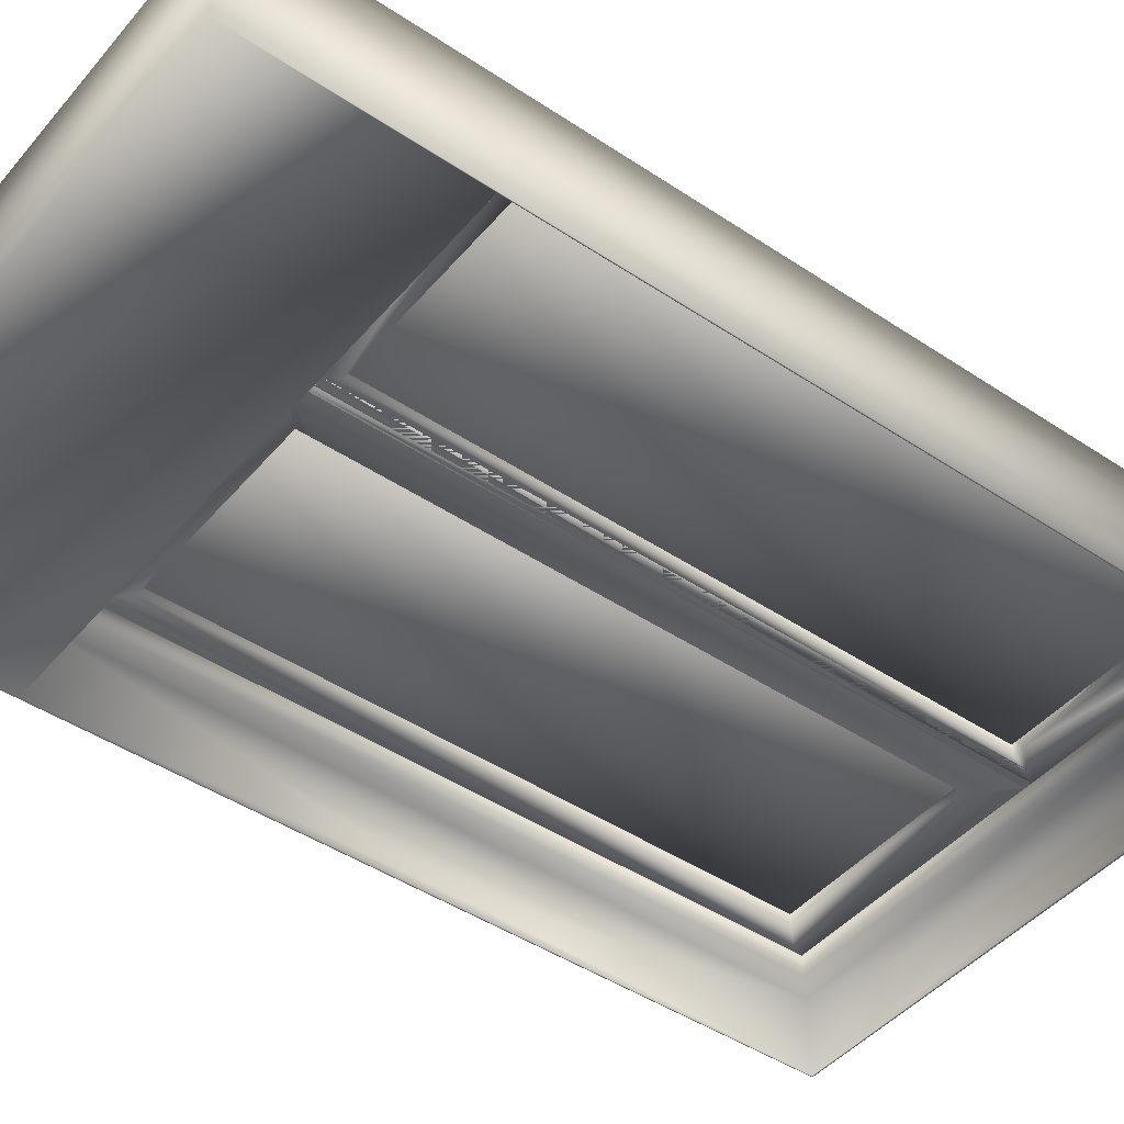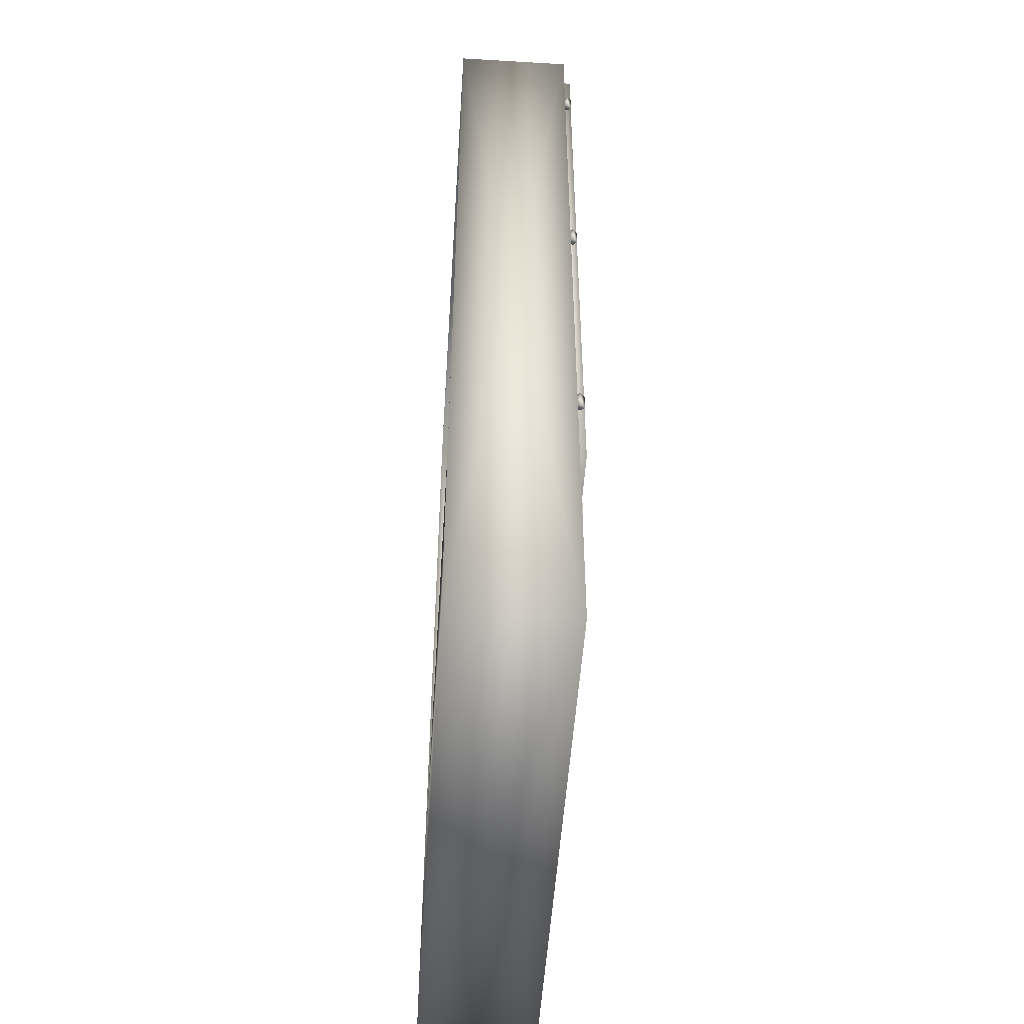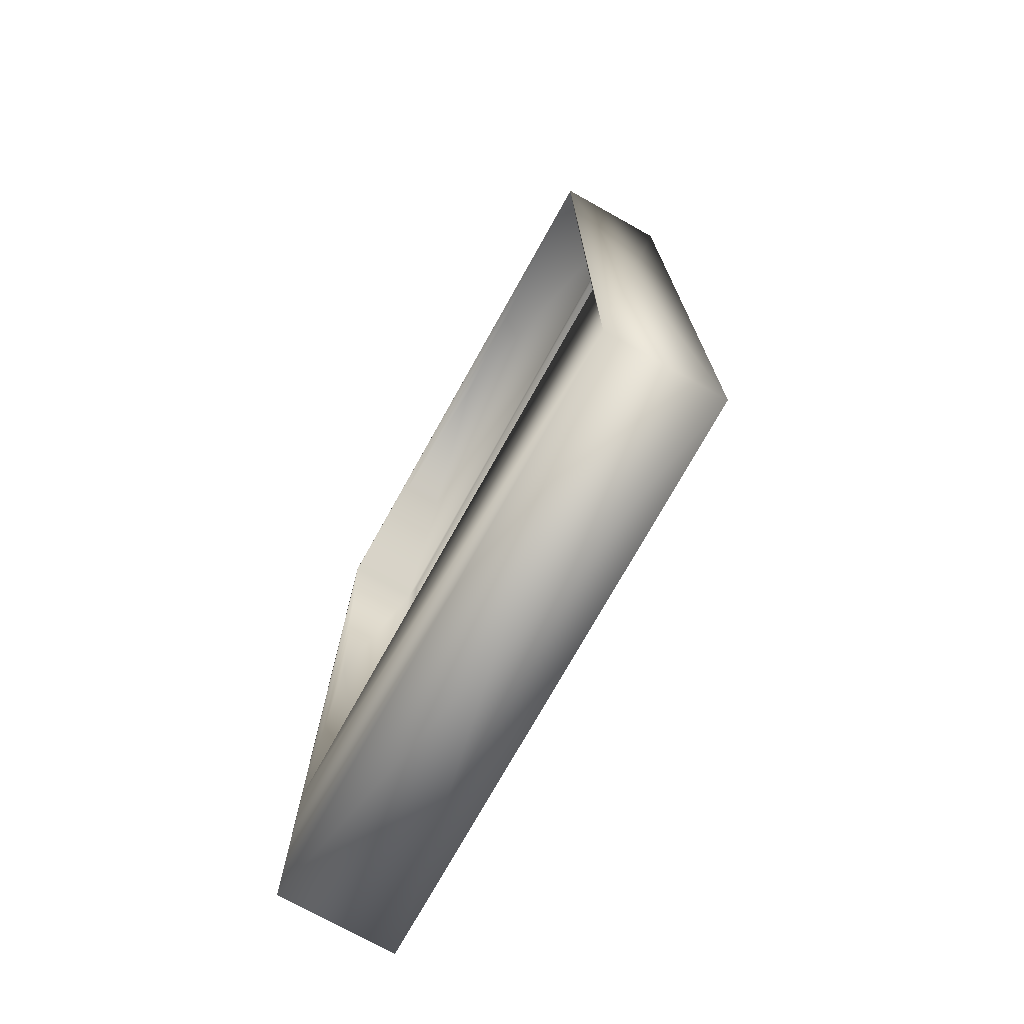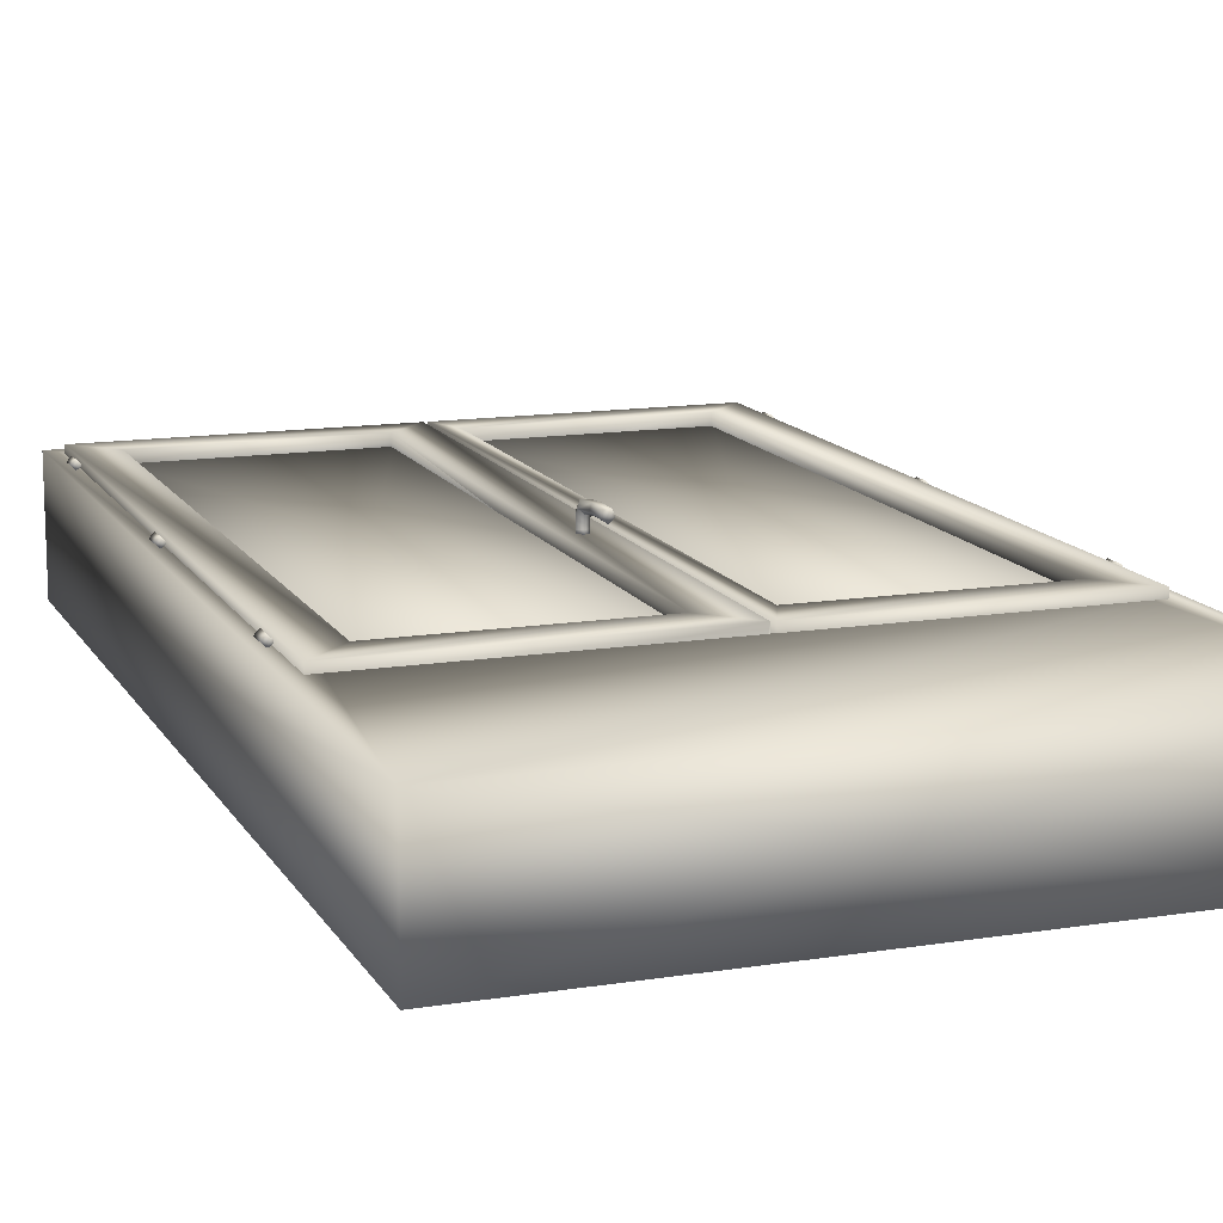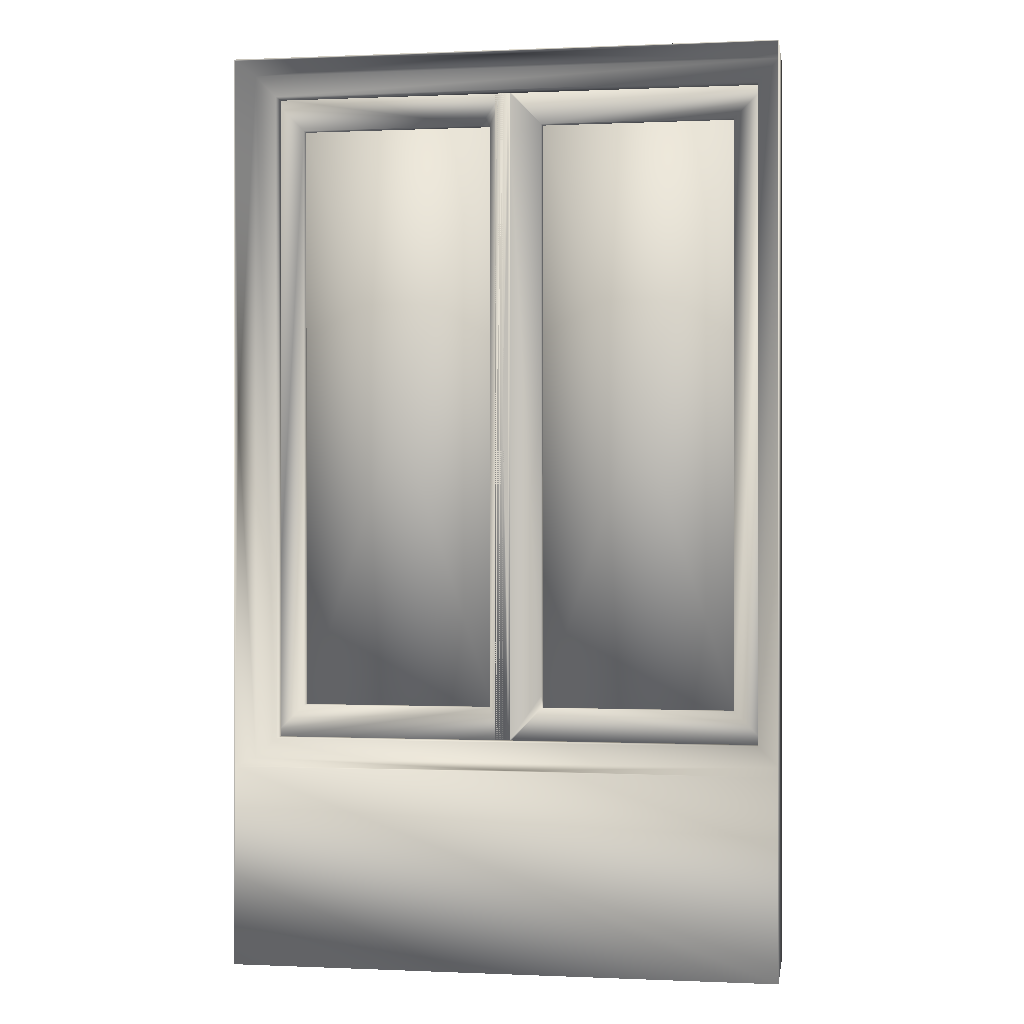
<metadata>
{"format":"obj","ext":"obj","renderer":"f3d","projection":"perspective","resolution":1024,"background":"white","views":[{"elev":-45.3,"azim":52.4,"up":"+Z"},{"elev":-50.6,"azim":-93.7,"up":"+Y"},{"elev":-74.3,"azim":-119.2,"up":"+Y"},{"elev":13.4,"azim":-19.9,"up":"+Z"},{"elev":0.1,"azim":-170.8,"up":"+Y"}]}
</metadata>
<code>
g Vitre
v -0.345 0.614 -0.0125
v 0.145 0.614 -0.0125
v 0.145 0.614 -0.0225
v -0.345 0.614 -0.0225
v -0.345 2.084 -0.0125
v 0.145 2.084 -0.0125
v 0.145 2.084 -0.0225
v -0.345 2.084 -0.0225
v -0.1 1.349 -0.0125
v 0.145 1.349 -0.0175
v -0.1 1.349 -0.0225
v -0.345 1.349 -0.0175
v -0.1 0.614 -0.0175
v -0.1 2.084 -0.0175
f 2 1 13
f 3 2 13
f 4 3 13
f 1 4 13
f 2 3 10
f 3 7 10
f 7 6 10
f 6 2 10
f 1 2 9
f 2 6 9
f 6 5 9
f 5 1 9
f 4 1 12
f 1 5 12
f 5 8 12
f 8 4 12
f 5 6 14
f 6 7 14
f 7 8 14
f 8 5 14
f 3 4 11
f 4 8 11
f 8 7 11
f 7 3 11
g Gond
v -0.4331 2.014 0.0025
v -0.4231 2.014 0.0025
v -0.4331 2.014 -0.0075
v -0.4431 2.014 0.0025
v -0.4331 2.014 0.0125
v -0.4231 2.054 0.0025
v -0.4331 2.054 -0.0075
v -0.4431 2.054 0.0025
v -0.4331 2.054 0.0125
v -0.4331 2.054 0.0025
f 17 16 15
f 18 17 15
f 19 18 15
f 16 19 15
f 20 16 17
f 21 17 18
f 22 18 19
f 23 19 16
f 20 17 21
f 21 18 22
f 22 19 23
f 23 16 20
f 24 20 21
f 24 21 22
f 24 22 23
f 24 23 20
g Gond_1
v -0.433 1.353 0.0025
v -0.423 1.353 0.0025
v -0.433 1.353 -0.0075
v -0.443 1.353 0.0025
v -0.433 1.353 0.0125
v -0.423 1.393 0.0025
v -0.433 1.393 -0.0075
v -0.443 1.393 0.0025
v -0.433 1.393 0.0125
v -0.433 1.393 0.0025
f 27 26 25
f 28 27 25
f 29 28 25
f 26 29 25
f 30 26 27
f 31 27 28
f 32 28 29
f 33 29 26
f 30 27 31
f 31 28 32
f 32 29 33
f 33 26 30
f 34 30 31
f 34 31 32
f 34 32 33
f 34 33 30
g Gond_2
v -0.4331 0.6923 0.0025
v -0.4231 0.6923 0.0025
v -0.4331 0.6923 -0.0075
v -0.4431 0.6923 0.0025
v -0.4331 0.6923 0.0125
v -0.4231 0.7323 0.0025
v -0.4331 0.7323 -0.0075
v -0.4431 0.7323 0.0025
v -0.4331 0.7323 0.0125
v -0.4331 0.7323 0.0025
f 37 36 35
f 38 37 35
f 39 38 35
f 36 39 35
f 40 36 37
f 41 37 38
f 42 38 39
f 43 39 36
f 40 37 41
f 41 38 42
f 42 39 43
f 43 36 40
f 44 40 41
f 44 41 42
f 44 42 43
f 44 43 40
g Poignee
v 0.176 1.147 0.01011
v 0.1879 1.156 0.00888
v 0.1834 1.17 0.00688
v 0.1686 1.17 0.00688
v 0.1641 1.156 0.00888
v 0.176 1.149 0.0196
v 0.1879 1.157 0.01911
v 0.1834 1.171 0.01832
v 0.1686 1.171 0.01832
v 0.1641 1.157 0.01911
v 0.176 1.148 0.03156
v 0.1879 1.157 0.03225
v 0.1834 1.171 0.03336
v 0.1686 1.171 0.03336
v 0.1641 1.157 0.03225
v 0.176 1.146 0.04287
v 0.1879 1.154 0.04512
v 0.1834 1.168 0.04875
v 0.1686 1.168 0.04875
v 0.1641 1.154 0.04512
v 0.176 1.146 0.04521
v 0.1879 1.148 0.05356
v 0.1834 1.151 0.06706
v 0.1686 1.151 0.06706
v 0.1641 1.148 0.05356
v 0.176 1.096 0.04985
v 0.1879 1.096 0.05849
v 0.1834 1.097 0.07246
v 0.1686 1.097 0.07246
v 0.1641 1.096 0.05849
v 0.176 1.046 0.04879
v 0.1879 1.045 0.05743
v 0.1834 1.045 0.07139
v 0.1686 1.045 0.07139
v 0.1641 1.045 0.05743
v 0.176 1.16 0.00833
v 0.176 1.045 0.06129
f 45 46 50
f 46 51 50
f 46 47 51
f 47 52 51
f 47 48 52
f 48 53 52
f 48 49 53
f 49 54 53
f 49 45 54
f 45 50 54
f 50 51 55
f 51 56 55
f 51 52 56
f 52 57 56
f 52 53 57
f 53 58 57
f 53 54 58
f 54 59 58
f 54 50 59
f 50 55 59
f 55 56 60
f 56 61 60
f 56 57 61
f 57 62 61
f 57 58 62
f 58 63 62
f 58 59 63
f 59 64 63
f 59 55 64
f 55 60 64
f 60 61 65
f 61 66 65
f 61 62 66
f 62 67 66
f 62 63 67
f 63 68 67
f 63 64 68
f 64 69 68
f 64 60 69
f 60 65 69
f 65 66 70
f 66 71 70
f 66 67 71
f 67 72 71
f 67 68 72
f 68 73 72
f 68 69 73
f 69 74 73
f 69 65 74
f 65 70 74
f 70 71 75
f 71 76 75
f 71 72 76
f 72 77 76
f 72 73 77
f 73 78 77
f 73 74 78
f 74 79 78
f 74 70 79
f 70 75 79
f 46 45 80
f 47 46 80
f 48 47 80
f 49 48 80
f 45 49 80
f 75 76 81
f 76 77 81
f 77 78 81
f 78 79 81
f 79 75 81
g Tour_Fenetre
v -0.455 0.005 -0.005
v 0.865 0.005 -0.005
v 0.865 0.005 -0.275
v -0.455 0.005 -0.275
v -0.455 2.215 -0.005
v 0.865 2.215 -0.005
v 0.865 2.215 -0.275
v -0.455 2.215 -0.275
v 0.865 1.11 -0.14
v -0.455 1.11 -0.14
v 0.205 0.005 -0.14
v 0.205 2.215 -0.14
v 0.81 0.538 -0.005
v 0.81 2.158 -0.005
v -0.4 0.538 -0.005
v 0.8625 0.4885 -0.275
v -0.4525 0.4885 -0.275
v 0.8625 2.212 -0.275
v -0.4 2.158 -0.005
v -0.4525 2.212 -0.275
v -0.4525 0.4885 -0.096
v 0.8625 0.4885 -0.096
v -0.4525 2.212 -0.096
v 0.8625 2.212 -0.096
v 0.8625 1.35 -0.246
v -0.4525 1.35 -0.246
v 0.205 0.4885 -0.246
v 0.205 2.212 -0.246
v 0.81 0.538 -0.096
v 0.81 2.158 -0.096
v -0.4 0.538 -0.096
v -0.4 2.158 -0.096
f 83 82 92
f 84 83 92
f 85 84 92
f 82 85 92
f 83 84 90
f 84 88 90
f 88 87 90
f 87 83 90
f 85 82 91
f 82 86 91
f 86 89 91
f 89 85 91
f 86 87 93
f 87 88 93
f 88 89 93
f 89 86 93
f 96 112 100
f 83 94 82
f 102 108 98
f 83 87 95
f 110 96 94
f 87 86 95
f 86 82 96
f 111 113 104
f 104 107 101
f 84 85 97
f 108 103 97
f 85 89 98
f 110 94 95
f 89 88 99
f 101 109 104
f 88 84 97
f 112 113 100
f 83 95 94
f 86 100 95
f 95 113 111
f 97 103 106
f 108 97 98
f 82 94 96
f 100 113 95
f 111 110 95
f 98 107 102
f 96 110 112
f 107 98 101
f 100 86 96
f 85 98 97
f 89 101 98
f 106 99 97
f 106 105 99
f 88 97 99
f 99 101 89
f 99 105 109
f 109 101 99
f 102 103 108
f 103 105 106
f 104 102 107
f 105 104 109
f 110 103 102
f 105 103 110
f 104 105 111
f 102 104 112
f 110 102 112
f 111 105 110
f 112 104 113
g Fenetre_1
v 0.219 0.534 -0.0175
v 0.257 0.534 -0.0175
v 0.257 0.534 -0.0475
v 0.219 0.534 -0.0475
v 0.219 2.164 -0.0175
v 0.257 2.164 -0.0175
v 0.257 2.164 -0.0475
v 0.219 2.164 -0.0475
v 0.238 1.349 -0.0175
v 0.257 1.349 -0.0325
v 0.238 1.349 -0.0475
v 0.238 0.534 -0.0325
v 0.238 2.164 -0.0325
v 0.225 0.534 -0.02224
v 0.225 0.534 -0.0175
v 0.225 0.534 -0.0475
v 0.225 0.534 -0.04276
v 0.225 1.907 -0.0175
v 0.225 2.164 -0.0175
v 0.225 0.7914 -0.0175
v 0.225 1.349 -0.0175
v 0.219 0.534 -0.04695
v 0.219 2.164 -0.04695
v 0.219 0.54 -0.0475
v 0.225 2.164 -0.02224
v 0.225 2.164 -0.04276
v 0.225 2.164 -0.0475
v 0.225 1.907 -0.0475
v 0.225 0.7914 -0.0475
v 0.219 0.5423 -0.0475
v 0.219 2.158 -0.0475
v 0.219 2.057 -0.0475
v -0.425 0.534 0.0125
v 0.225 0.534 0.0125
v -0.425 0.534 -0.0475
v -0.425 2.164 0.0125
v 0.225 2.164 0.0125
v -0.425 2.164 -0.0475
v -0.425 1.349 -0.0175
v -0.1 0.534 -0.0175
v -0.1 2.164 -0.0175
v 0.14 0.619 0.0125
v 0.14 2.079 0.0125
v -0.34 0.619 0.0125
v 0.14 0.619 -0.0475
v -0.34 0.619 -0.0475
v 0.14 0.651 -0.0475
v 0.14 2.079 -0.0475
v -0.34 2.079 0.0125
v -0.34 2.079 -0.0475
v 0.14 1.349 -0.0175
v -0.34 1.349 -0.0175
v -0.1 0.619 -0.0175
v -0.1 2.079 -0.0175
f 116 115 125
f 115 116 123
f 116 120 123
f 120 119 123
f 119 115 123
f 115 119 122
f 119 120 126
f 120 116 124
f 115 128 127
f 115 127 125
f 128 114 127
f 125 130 129
f 125 129 116
f 130 117 129
f 117 130 127
f 117 127 114
f 130 125 127
f 128 115 122
f 119 132 131
f 119 131 122
f 133 122 134
f 126 138 132
f 126 132 119
f 138 118 132
f 120 140 139
f 120 139 126
f 140 121 139
f 118 138 139
f 118 139 121
f 138 126 139
f 116 129 124
f 121 141 142
f 121 142 117
f 141 124 142
f 124 141 140
f 124 140 120
f 141 121 140
f 122 133 128
f 122 131 134
f 117 142 129
f 142 124 129
f 147 146 153
f 146 148 153
f 150 147 134
f 148 146 152
f 146 149 152
f 149 151 152
f 151 148 152
f 149 150 154
f 151 149 154
f 161 156 167
f 147 155 146
f 159 157 166
f 147 150 155
f 166 158 159
f 150 149 156
f 162 167 156
f 149 146 157
f 156 161 160
f 148 151 159
f 155 164 160
f 155 158 166
f 146 155 157
f 150 156 155
f 161 167 163
f 163 167 162
f 149 157 162
f 158 148 159
f 151 163 159
f 165 159 163
f 161 163 151
f 165 162 157
f 162 165 163
f 162 156 149
f 164 155 156
f 165 157 159
f 155 160 158
f 164 156 160
f 155 166 157
f 147 153 114
f 148 117 135
f 148 135 153
f 132 150 131
f 150 134 131
f 154 150 118
f 154 136 121
f 154 121 151
f 117 148 158
f 160 143 137
f 160 137 158
f 151 121 161
f 143 160 145
f 161 144 145
f 161 145 160
f 128 147 114
f 153 135 114
f 128 133 147
f 133 134 147
f 150 132 118
f 136 154 118
f 158 137 117
f 144 161 121
g Fenetre_2
v 0.75 1.349 -0.0175
v 0.27 1.349 -0.0175
v 0.51 0.619 -0.0175
v 0.51 2.079 -0.0175
v 0.75 0.619 0.0125
v 0.27 0.619 -0.0475
v 0.27 0.619 0.0125
v 0.75 2.079 -0.0475
v 0.75 2.079 0.0125
v 0.27 2.079 0.0125
v 0.294 2.079 -0.0475
v 0.75 0.619 -0.0475
v 0.27 2.079 -0.0475
v 0.2345 0.534 0.0125
v 0.835 0.534 0.0125
v 0.835 0.534 -0.0475
v 0.2345 0.534 -0.0475
v 0.2345 2.164 0.0125
v 0.835 2.164 0.0125
v 0.835 2.164 -0.0475
v 0.2345 2.164 -0.0475
v 0.835 1.349 -0.0175
v 0.2345 1.349 -0.0175
v 0.5347 0.534 -0.0175
v 0.5347 2.164 -0.0175
f 185 186 192
f 187 186 189
f 172 170 174
f 178 180 188
f 186 185 177
f 172 182 176
f 188 180 173
f 186 177 176
f 177 185 174
f 177 171 176
f 183 179 175
f 178 187 175
f 182 172 181
f 173 170 179
f 179 170 172
f 188 185 192
f 173 174 170
f 184 181 190
f 188 184 190
f 183 173 179
f 172 168 179
f 176 168 172
f 186 187 192
f 168 176 175
f 181 185 190
f 187 188 192
f 182 183 189
f 183 187 189
f 169 174 173
f 185 188 190
f 182 186 176
f 169 173 180
f 177 169 180
f 174 169 177
f 175 176 178
f 178 176 171
f 178 177 180
f 181 172 174
f 183 175 187
f 178 171 177
f 168 175 179
f 187 178 188
f 188 173 184
f 186 182 189
f 184 173 183
f 181 174 185
f 182 181 191
f 183 182 191
f 184 183 191
f 181 184 191
g Vitre_1
v 0.265 0.614 -0.0125
v 0.755 0.614 -0.0125
v 0.755 0.614 -0.0225
v 0.265 0.614 -0.0225
v 0.265 2.084 -0.0125
v 0.755 2.084 -0.0125
v 0.755 2.084 -0.0225
v 0.265 2.084 -0.0225
v 0.51 1.349 -0.0125
v 0.755 1.349 -0.0175
v 0.51 1.349 -0.0225
v 0.265 1.349 -0.0175
v 0.51 0.614 -0.0175
v 0.51 2.084 -0.0175
f 194 193 205
f 195 194 205
f 196 195 205
f 193 196 205
f 194 195 202
f 195 199 202
f 199 198 202
f 198 194 202
f 193 194 201
f 194 198 201
f 198 197 201
f 197 193 201
f 196 193 204
f 193 197 204
f 197 200 204
f 200 196 204
f 197 198 206
f 198 199 206
f 199 200 206
f 200 197 206
f 195 196 203
f 196 200 203
f 200 199 203
f 199 195 203
g Gond_3
v 0.8429 0.6923 0.0025
v 0.8529 0.6923 0.0025
v 0.8429 0.6923 -0.0075
v 0.8329 0.6923 0.0025
v 0.8429 0.6923 0.0125
v 0.8529 0.7323 0.0025
v 0.8429 0.7323 -0.0075
v 0.8329 0.7323 0.0025
v 0.8429 0.7323 0.0125
v 0.8429 0.7323 0.0025
f 209 208 207
f 210 209 207
f 211 210 207
f 208 211 207
f 212 208 209
f 213 209 210
f 214 210 211
f 215 211 208
f 212 209 213
f 213 210 214
f 214 211 215
f 215 208 212
f 216 212 213
f 216 213 214
f 216 214 215
f 216 215 212
g Gond_4
v 0.843 1.353 0.0025
v 0.853 1.353 0.0025
v 0.843 1.353 -0.0075
v 0.833 1.353 0.0025
v 0.843 1.353 0.0125
v 0.853 1.393 0.0025
v 0.843 1.393 -0.0075
v 0.833 1.393 0.0025
v 0.843 1.393 0.0125
v 0.843 1.393 0.0025
f 219 218 217
f 220 219 217
f 221 220 217
f 218 221 217
f 222 218 219
f 223 219 220
f 224 220 221
f 225 221 218
f 222 219 223
f 223 220 224
f 224 221 225
f 225 218 222
f 226 222 223
f 226 223 224
f 226 224 225
f 226 225 222
g Gond_5
v 0.8429 2.014 0.0025
v 0.8529 2.014 0.0025
v 0.8429 2.014 -0.0075
v 0.8329 2.014 0.0025
v 0.8429 2.014 0.0125
v 0.8529 2.054 0.0025
v 0.8429 2.054 -0.0075
v 0.8329 2.054 0.0025
v 0.8429 2.054 0.0125
v 0.8429 2.054 0.0025
f 229 228 227
f 230 229 227
f 231 230 227
f 228 231 227
f 232 228 229
f 233 229 230
f 234 230 231
f 235 231 228
f 232 229 233
f 233 230 234
f 234 231 235
f 235 228 232
f 236 232 233
f 236 233 234
f 236 234 235
f 236 235 232

</code>
